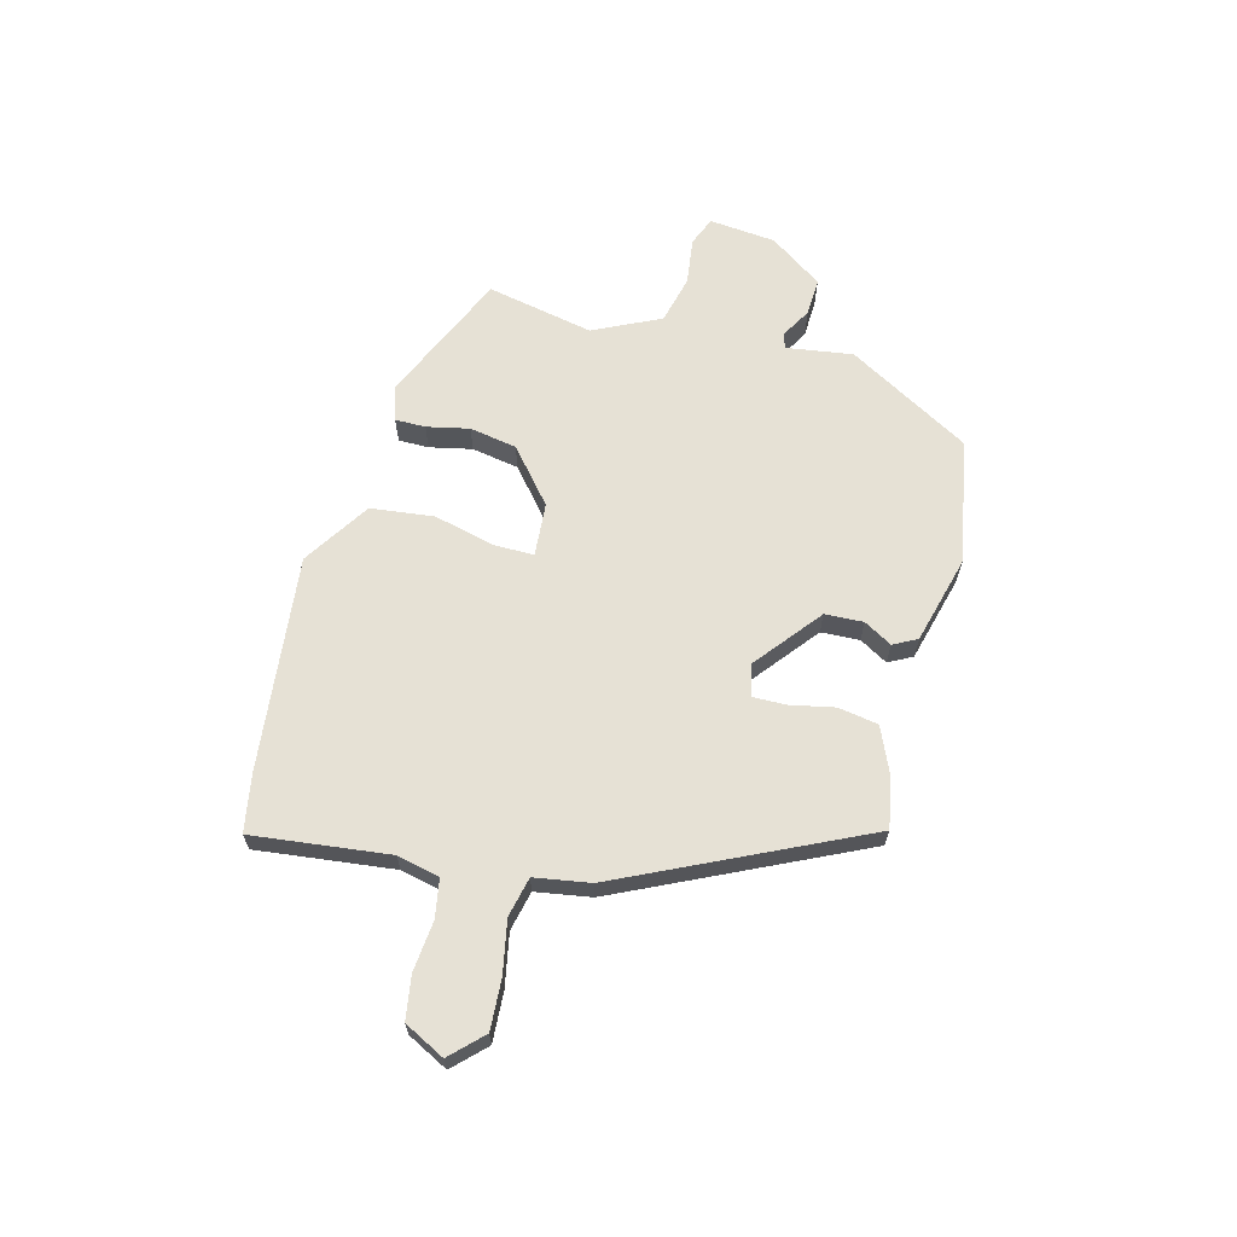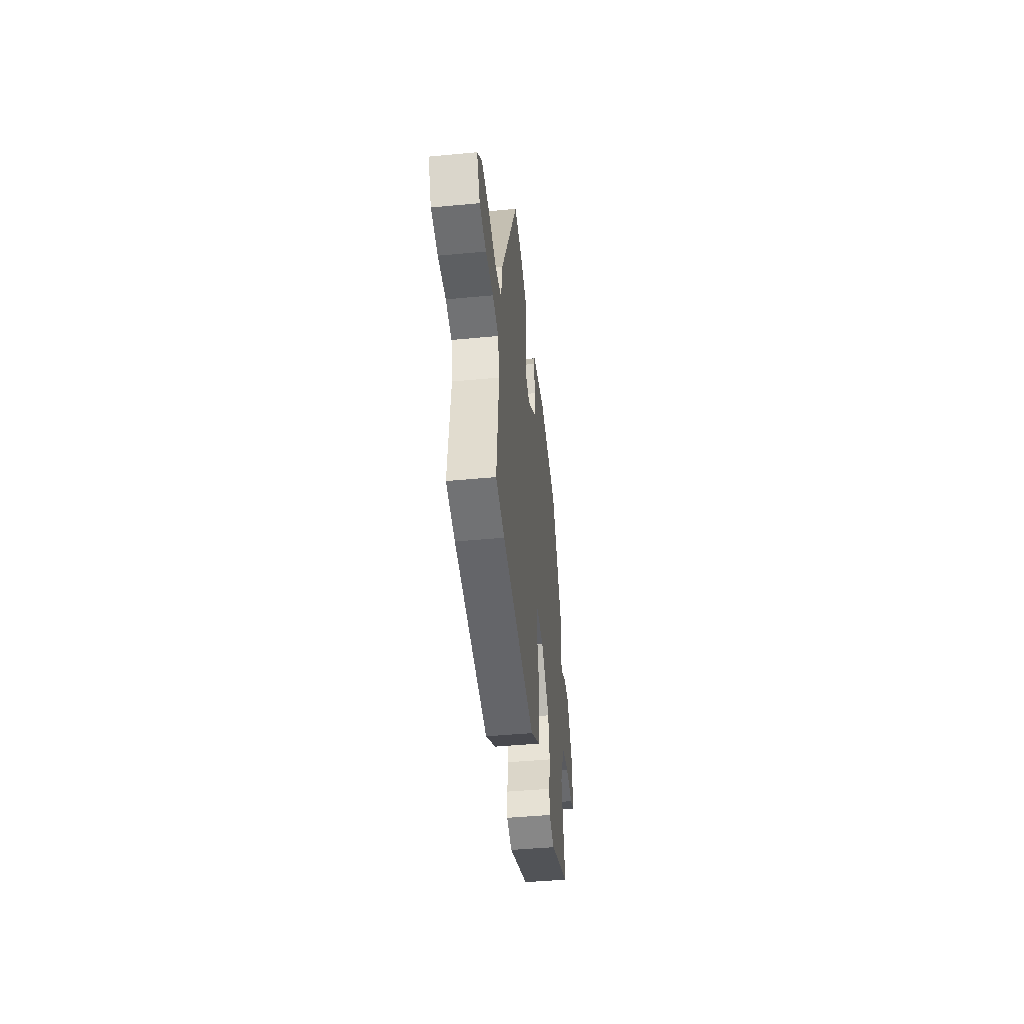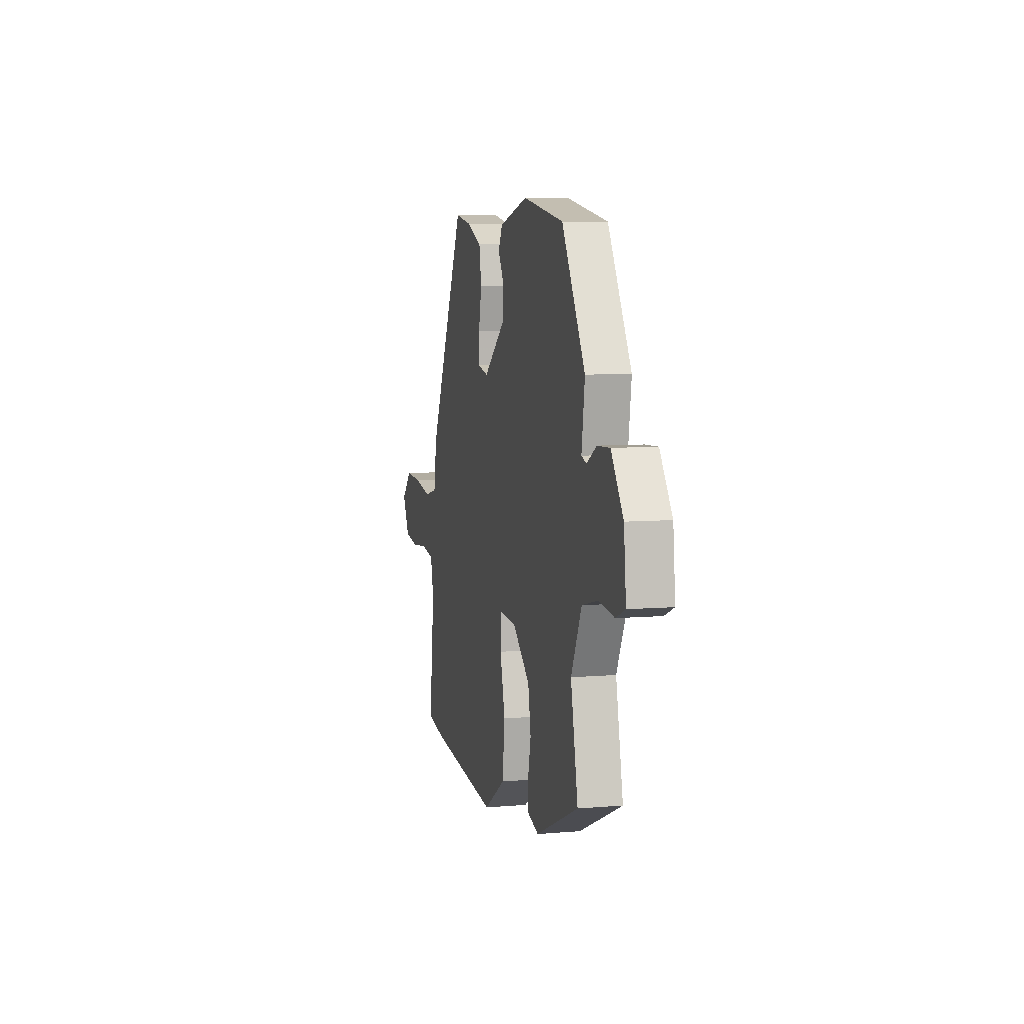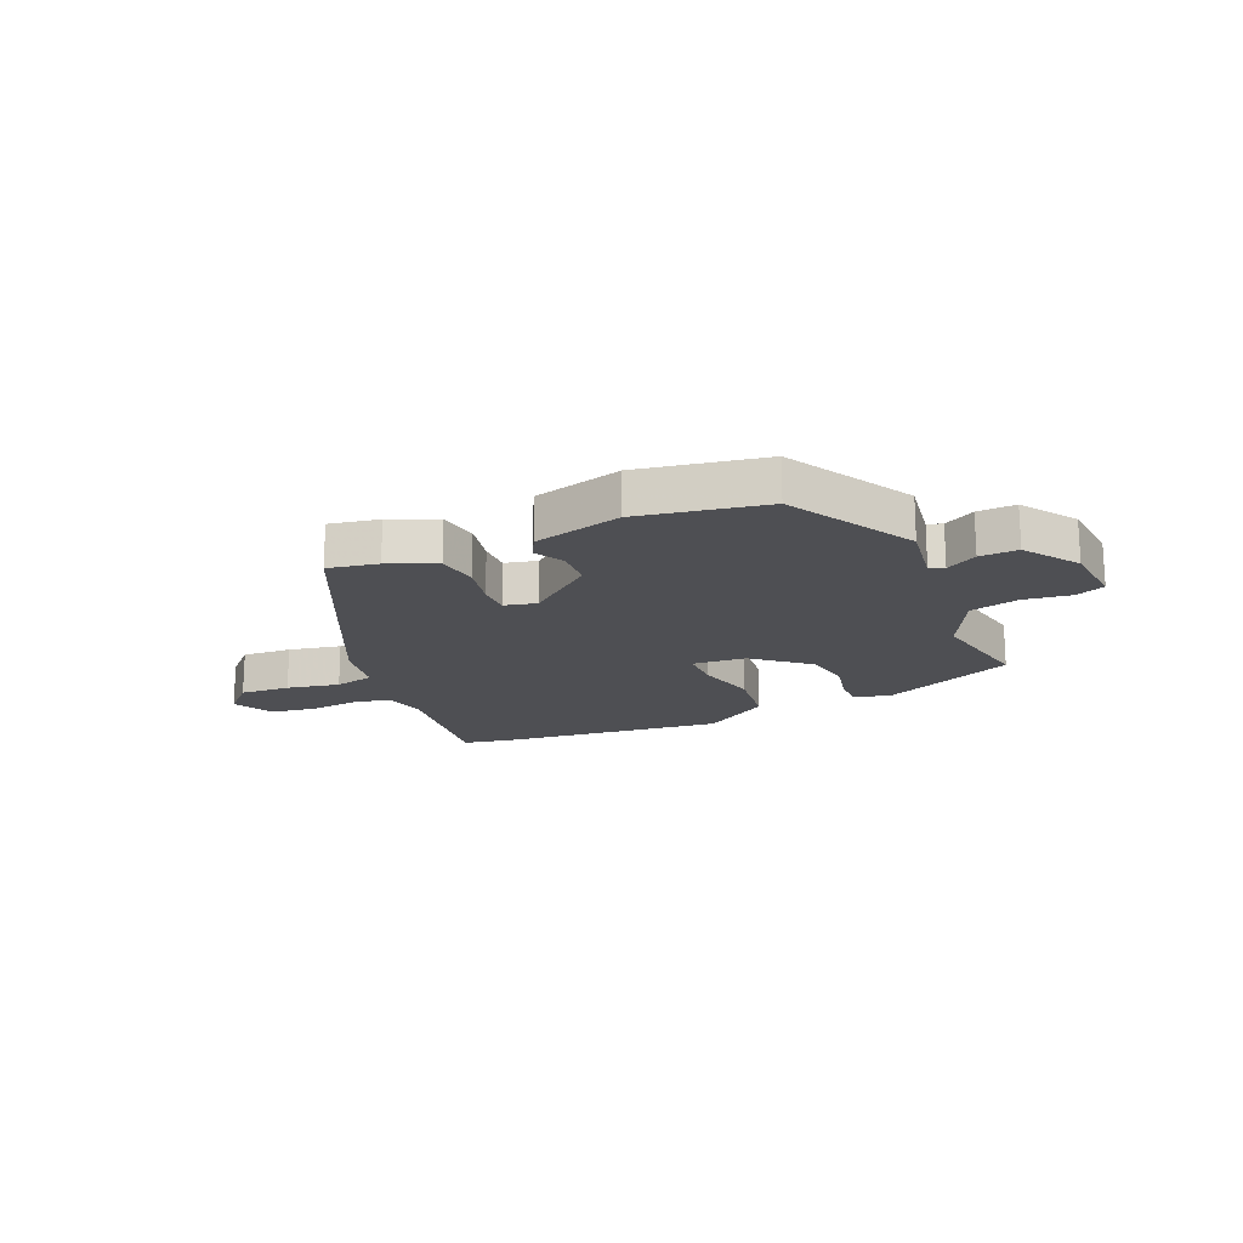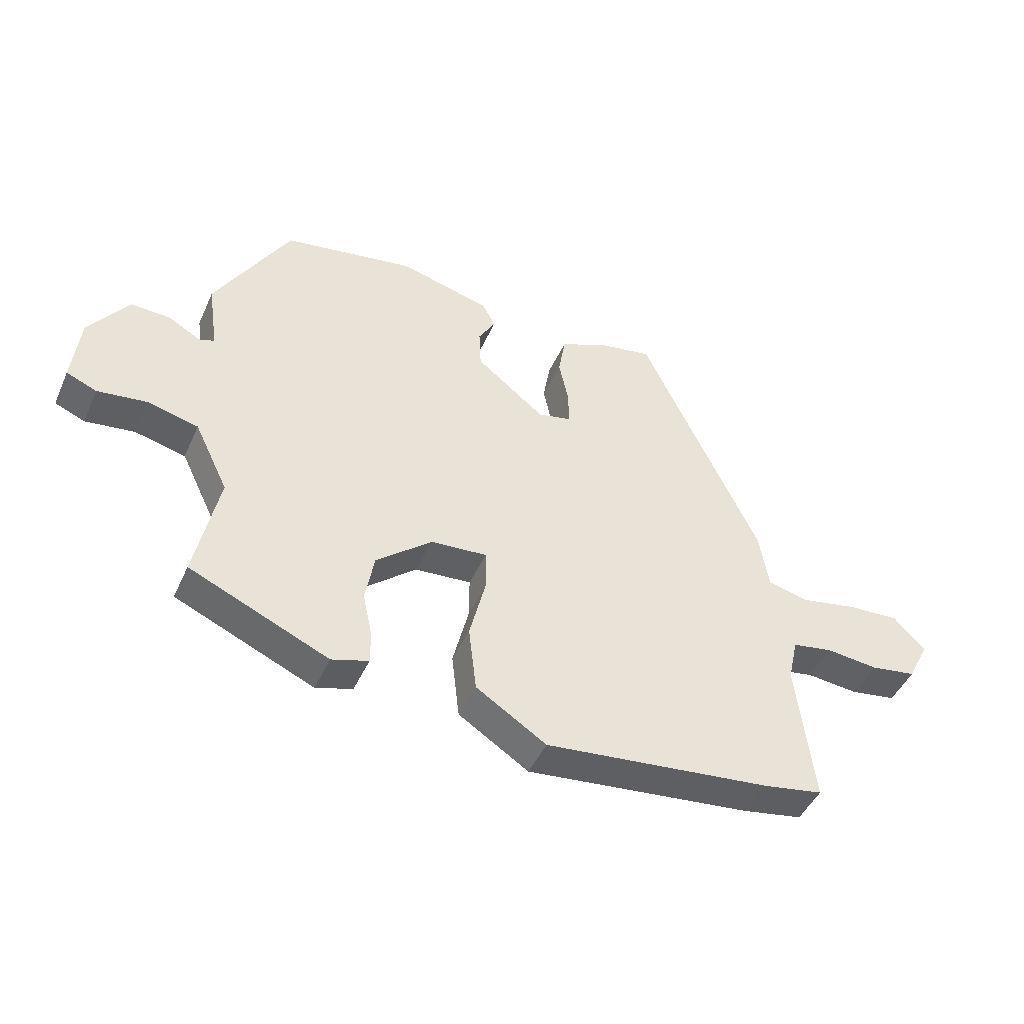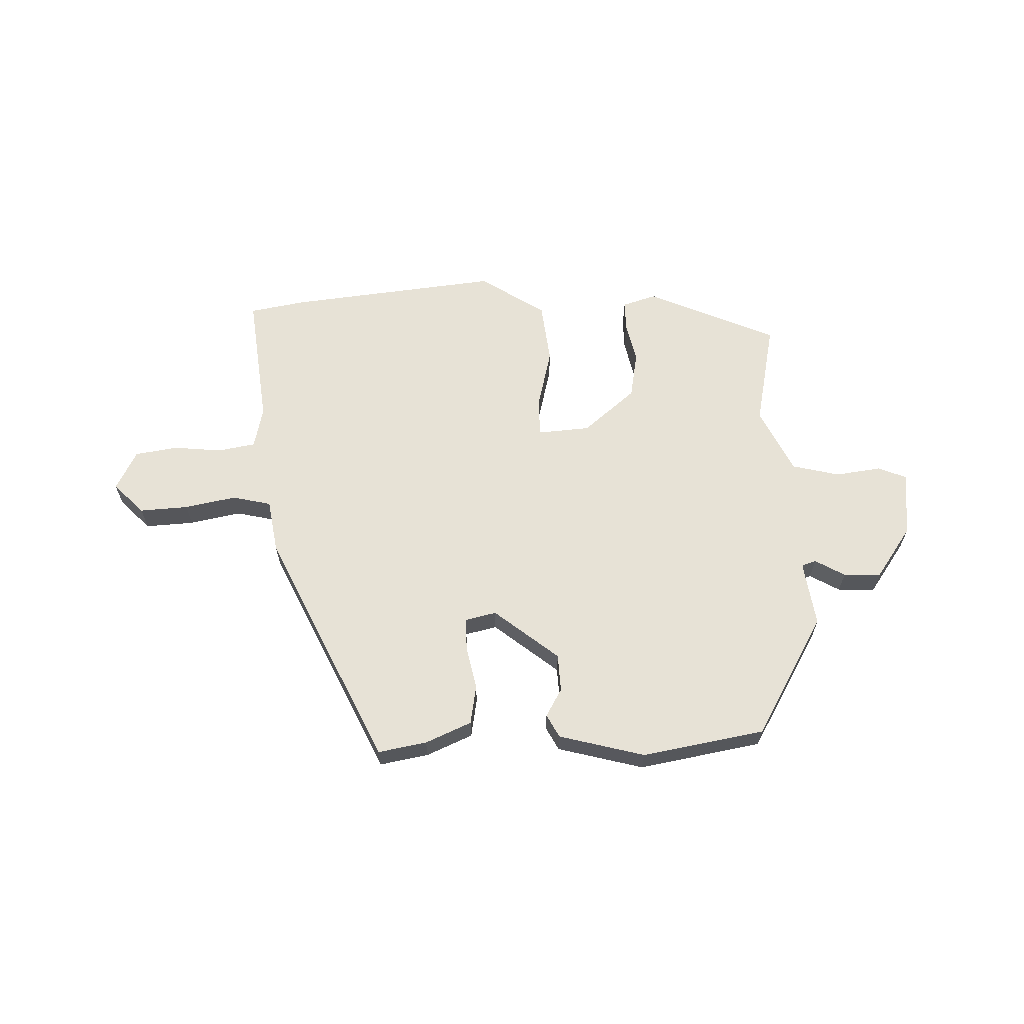
<metadata>
{"format":"obj","ext":"obj","renderer":"f3d","projection":"perspective","resolution":1024,"background":"white","views":[{"elev":64.6,"azim":-75.3,"up":"+Y"},{"elev":-45.6,"azim":-83.8,"up":"+Z"},{"elev":7.2,"azim":76.1,"up":"+Z"},{"elev":-18.1,"azim":23.3,"up":"+Y"},{"elev":-45.9,"azim":156.7,"up":"+Z"},{"elev":63.4,"azim":-1.8,"up":"+Y"}]}
</metadata>
<code>
v -0.311 0.07 0.486
v -0.223 0.07 0.47
v -0.14 0.07 0.434
v -0.128 0.07 0.363
v -0.144 0.07 0.285
v -0.145 0.07 0.226
v -0.088 0.07 0.213
v 0.028 0.07 0.306
v 0.031 0.07 0.374
v 0.002 0.07 0.424
v 0.024 0.07 0.466
v 0.179 0.07 0.507
v 0.401 0.07 0.468
v 0.527 0.07 0.25
v 0.51 0.07 0.132
v 0.536 0.07 0.123
v 0.59 0.07 0.154
v 0.657 0.07 0.157
v 0.723 0.07 0.063
v 0.735 0.07 -0.055
v 0.684 0.07 -0.076
v 0.601 0.07 -0.065
v 0.515 0.07 -0.086
v 0.458 0.07 -0.204
v 0.497 0.07 -0.394
v 0.263 0.07 -0.497
v 0.201 0.07 -0.478
v 0.201 0.07 -0.424
v 0.217 0.07 -0.349
v 0.202 0.07 -0.265
v 0.108 0.07 -0.186
v 0.013 0.07 -0.179
v 0.013 0.07 -0.249
v 0.04 0.07 -0.358
v 0.027 0.07 -0.47
v -0.091 0.07 -0.546
v -0.472 0.07 -0.505
v -0.573 0.07 -0.487
v -0.545 0.07 -0.245
v -0.562 0.07 -0.17
v -0.63 0.07 -0.158
v -0.718 0.07 -0.167
v -0.795 0.07 -0.155
v -0.832 0.07 -0.083
v -0.778 0.07 -0.028
v -0.69 0.07 -0.033
v -0.597 0.07 -0.051
v -0.527 0.07 -0.035
v -0.511 0.07 0.063
v -0.311 0 0.486
v -0.223 0 0.47
v -0.14 0 0.434
v -0.128 0 0.363
v -0.144 0 0.285
v -0.145 0 0.226
v -0.088 0 0.213
v 0.028 0 0.306
v 0.031 0 0.374
v 0.002 0 0.424
v 0.024 0 0.466
v 0.179 0 0.507
v 0.401 0 0.468
v 0.527 0 0.25
v 0.51 0 0.132
v 0.536 0 0.123
v 0.59 0 0.154
v 0.657 0 0.157
v 0.723 0 0.063
v 0.735 0 -0.055
v 0.684 0 -0.076
v 0.601 0 -0.065
v 0.515 0 -0.086
v 0.458 0 -0.204
v 0.497 0 -0.394
v 0.263 0 -0.497
v 0.201 0 -0.478
v 0.201 0 -0.424
v 0.217 0 -0.349
v 0.202 0 -0.265
v 0.108 0 -0.186
v 0.013 0 -0.179
v 0.013 0 -0.249
v 0.04 0 -0.358
v 0.027 0 -0.47
v -0.091 0 -0.546
v -0.472 0 -0.505
v -0.573 0 -0.487
v -0.545 0 -0.245
v -0.562 0 -0.17
v -0.63 0 -0.158
v -0.718 0 -0.167
v -0.795 0 -0.155
v -0.832 0 -0.083
v -0.778 0 -0.028
v -0.69 0 -0.033
v -0.597 0 -0.051
v -0.527 0 -0.035
v -0.511 0 0.063
f 48 49 1 2
f 44 45 46 47
f 42 43 44 47
f 41 42 47 48
f 40 41 48
f 39 40 48 2
f 33 34 35 36
f 32 33 36 37
f 26 27 28 29
f 24 25 26 29
f 23 24 29 30
f 19 20 21 22
f 19 22 23
f 16 17 18 19
f 16 19 23 30
f 12 13 14 15
f 10 11 12 15
f 9 10 15
f 8 9 15
f 7 8 15
f 7 15 16 30
f 2 3 4 5
f 2 5 6
f 39 2 6
f 32 37 38 39
f 32 39 6 7
f 31 32 7
f 7 30 31
f 51 50 98 97
f 96 95 94 93
f 96 93 92 91
f 97 96 91 90
f 97 90 89
f 51 97 89 88
f 85 84 83 82
f 86 85 82 81
f 78 77 76 75
f 78 75 74 73
f 79 78 73 72
f 71 70 69 68
f 72 71 68
f 68 67 66 65
f 79 72 68 65
f 64 63 62 61
f 64 61 60 59
f 64 59 58
f 64 58 57
f 64 57 56
f 79 65 64 56
f 54 53 52 51
f 55 54 51
f 55 51 88
f 88 87 86 81
f 56 55 88 81
f 56 81 80
f 80 79 56
f 1 50 51 2
f 2 51 52 3
f 3 52 53 4
f 4 53 54 5
f 5 54 55 6
f 6 55 56 7
f 7 56 57 8
f 8 57 58 9
f 9 58 59 10
f 10 59 60 11
f 11 60 61 12
f 12 61 62 13
f 13 62 63 14
f 14 63 64 15
f 15 64 65 16
f 16 65 66 17
f 17 66 67 18
f 18 67 68 19
f 19 68 69 20
f 20 69 70 21
f 21 70 71 22
f 22 71 72 23
f 23 72 73 24
f 24 73 74 25
f 25 74 75 26
f 26 75 76 27
f 27 76 77 28
f 28 77 78 29
f 29 78 79 30
f 30 79 80 31
f 31 80 81 32
f 32 81 82 33
f 33 82 83 34
f 34 83 84 35
f 35 84 85 36
f 36 85 86 37
f 37 86 87 38
f 38 87 88 39
f 39 88 89 40
f 40 89 90 41
f 41 90 91 42
f 42 91 92 43
f 43 92 93 44
f 44 93 94 45
f 45 94 95 46
f 46 95 96 47
f 47 96 97 48
f 48 97 98 49
f 49 98 50 1

</code>
